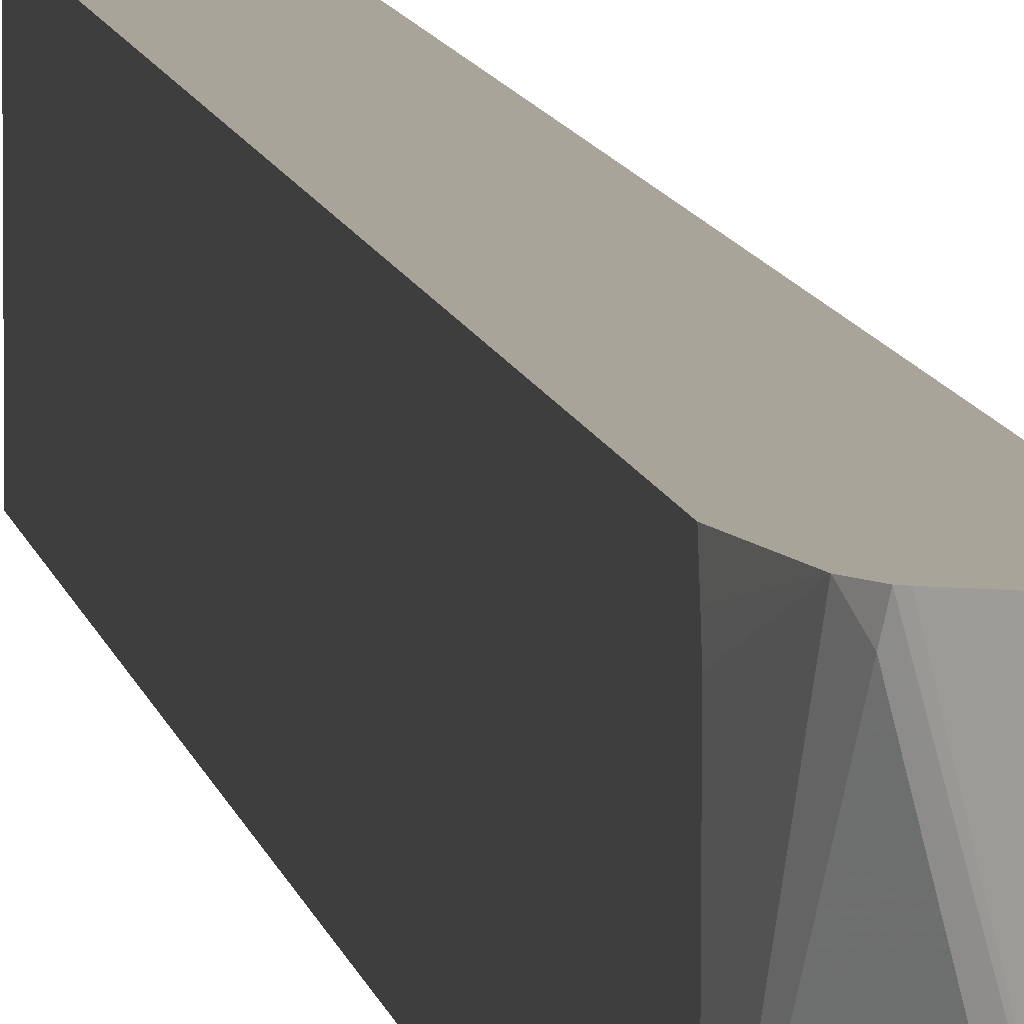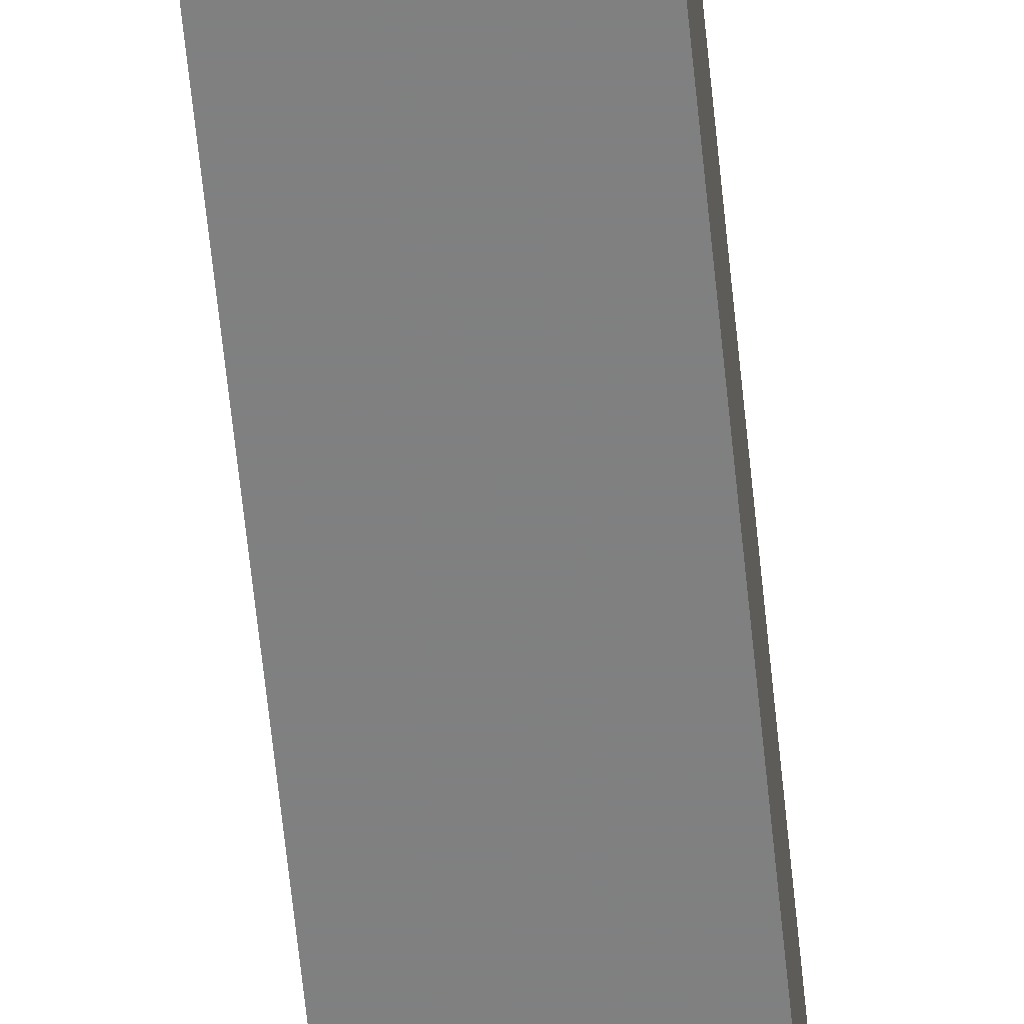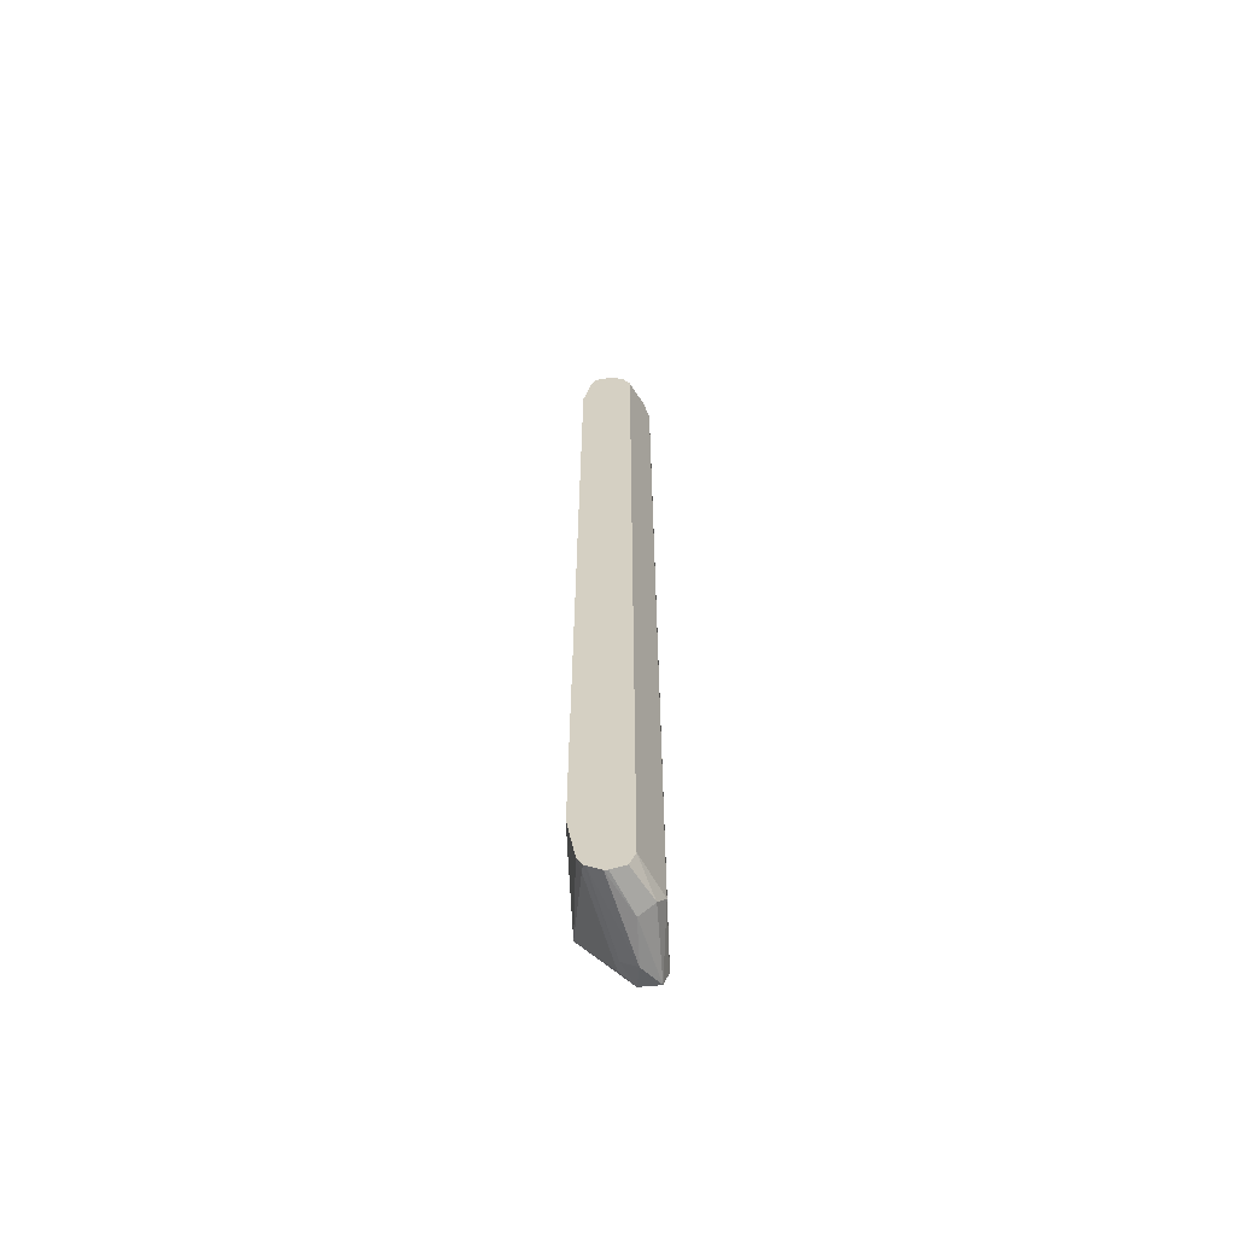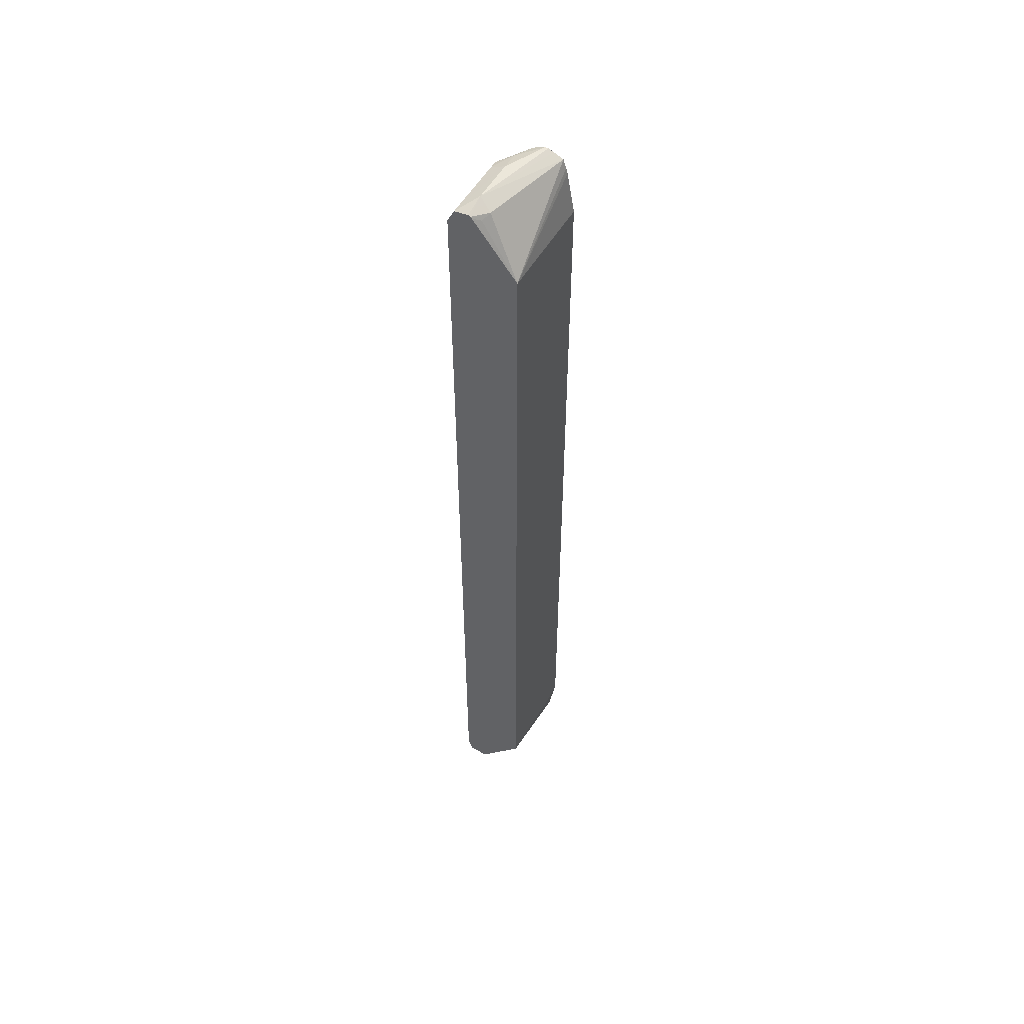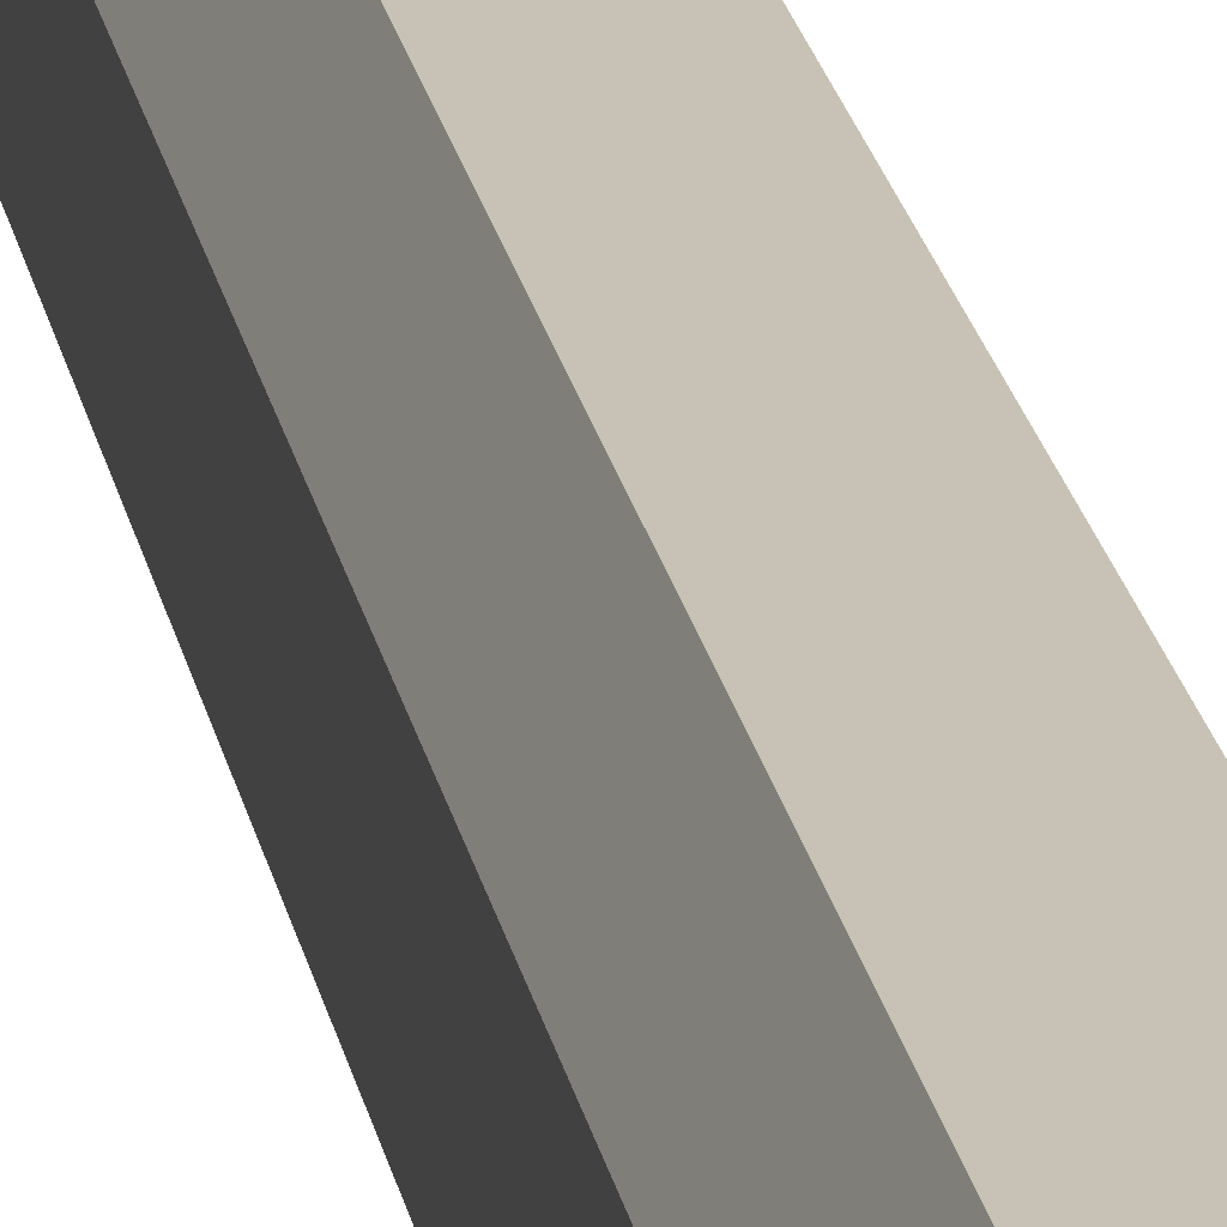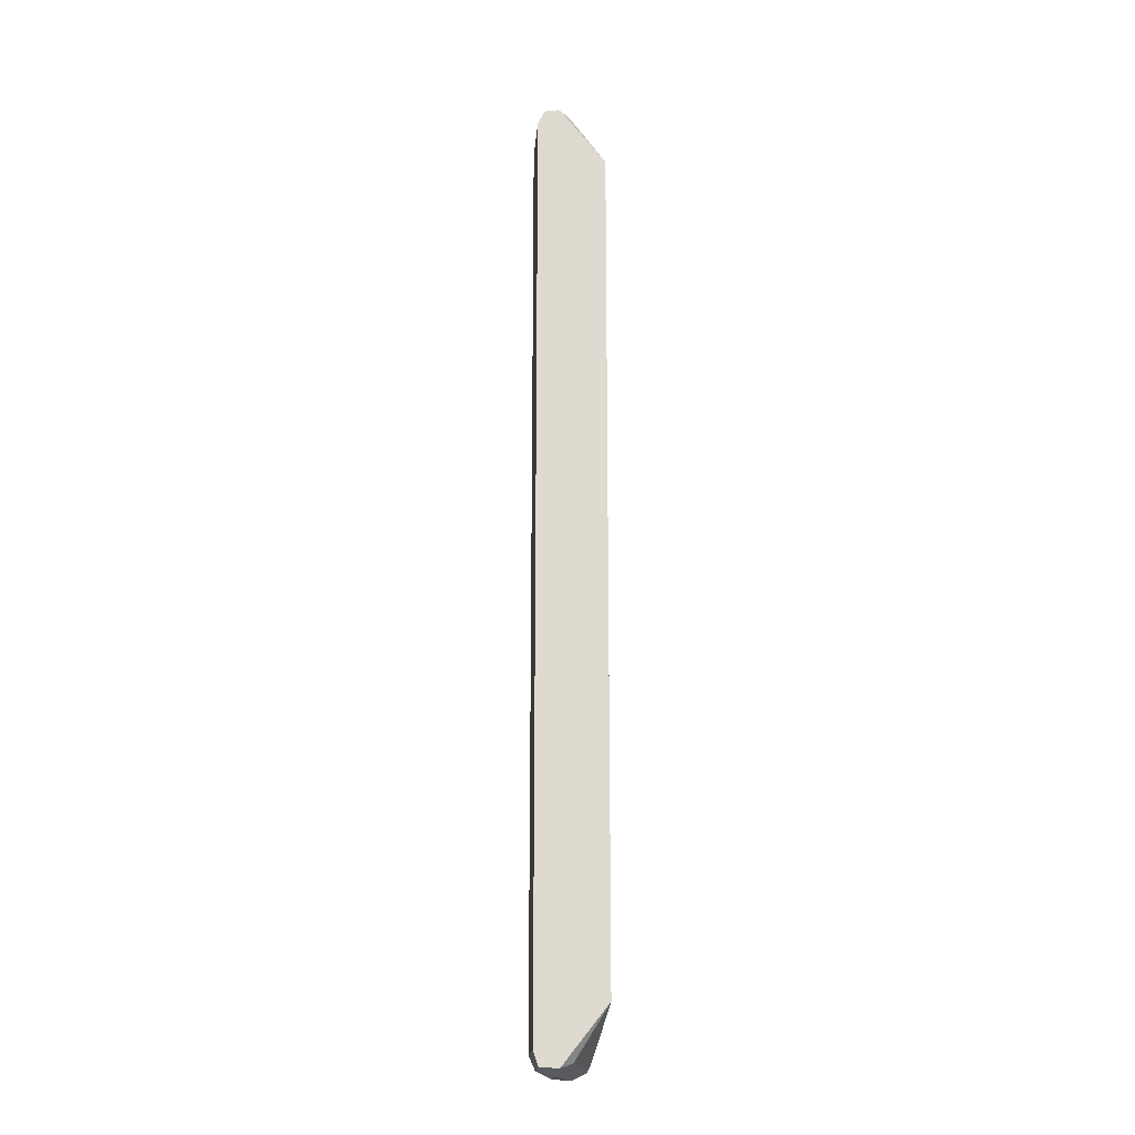
<metadata>
{"format":"obj","ext":"obj","renderer":"f3d","projection":"perspective","resolution":1024,"background":"white","views":[{"elev":7.1,"azim":-7.6,"up":"+Z"},{"elev":-60.0,"azim":5.6,"up":"+Z"},{"elev":-63.3,"azim":2.5,"up":"+Y"},{"elev":53.9,"azim":-150.2,"up":"+Y"},{"elev":19.0,"azim":171.0,"up":"+Z"},{"elev":-18.3,"azim":175.3,"up":"+Y"}]}
</metadata>
<code>
v 0.5193 -0.594 0.209
v 0.5223 -0.6006 0.235
v 0.5189 -0.594 0.209
v 0.5421 -0.5925 0.209
v 0.5223 -0.6006 0.2872
v 0.4957 -0.5997 0.336
v 0.4806 -0.5922 0.336
v 0.5049 -0.5918 0.235
v 0.5027 -0.5875 0.222
v 0.4621 -0.5222 0.209
v 0.5397 -0.5918 0.296
v 0.5484 -0.5744 0.209
v 0.5484 -0.5744 0.2872
v 0.5001 -0.5996 0.336
v 0.4782 -0.5908 0.336
v 0.4766 -0.5875 0.3264
v 0.4718 -0.5779 0.336
v 0.4621 -0.5246 0.3156
v 0.4621 0.5222 0.209
v 0.5169 -0.5928 0.336
v 0.5353 -0.5875 0.3068
v 0.5484 0.5744 0.209
v 0.5397 -0.5744 0.3047
v 0.5484 0.5744 0.2872
v 0.4621 -0.5226 0.3246
v 0.4621 -0.5196 0.336
v 0.4621 0.5222 0.336
v 0.4718 0.5744 0.336
v 0.4735 0.5813 0.336
v 0.4773 0.5923 0.336
v 0.5049 0.5918 0.2263
v 0.5092 0.5875 0.2155
v 0.5178 0.5918 0.209
v 0.524 -0.5744 0.336
v 0.5484 0.5745 0.209
v 0.5397 0.5744 0.3047
v 0.5419 0.5875 0.3003
v 0.4893 0.5971 0.336
v 0.5223 0.6006 0.235
v 0.5195 0.5937 0.209
v 0.524 0.5744 0.336
v 0.5397 0.5918 0.209
v 0.5397 0.5918 0.2872
v 0.5255 0.594 0.3134
v 0.5152 0.5922 0.336
v 0.4962 0.5998 0.336
v 0.5223 0.5948 0.209
v 0.5223 0.6006 0.2872
v 0.5396 0.5919 0.209
v 0.5001 0.5997 0.336
f 19 28 29
f 19 29 30
f 19 30 31
f 19 31 32
f 22 35 24
f 20 21 34
f 46 50 48
f 21 23 34
f 19 32 33
f 19 27 28
f 11 20 14
f 17 25 18
f 15 17 16
f 13 36 23
f 13 24 36
f 13 23 21
f 12 24 13
f 12 22 24
f 11 21 20
f 11 13 21
f 23 36 41
f 17 26 25
f 23 41 34
f 37 44 45
f 24 37 36
f 10 27 19
f 44 50 45
f 44 48 50
f 43 48 44
f 43 49 48
f 42 49 43
f 39 49 47
f 39 48 49
f 39 46 48
f 39 47 40
f 38 46 39
f 37 45 41
f 37 43 44
f 36 37 41
f 35 43 37
f 35 42 43
f 31 33 32
f 31 40 33
f 31 39 40
f 30 39 31
f 30 38 39
f 24 35 37
f 10 26 27
f 6 34 41
f 10 18 25
f 4 11 5
f 3 9 10
f 3 8 9
f 2 8 3
f 2 7 8
f 2 6 7
f 2 5 6
f 2 4 5
f 1 4 2
f 4 12 13
f 1 12 4
f 1 35 22
f 1 42 35
f 1 49 42
f 1 47 49
f 1 40 47
f 1 33 40
f 1 10 19
f 1 3 10
f 1 2 3
f 1 22 12
f 4 13 11
f 1 19 33
f 5 11 14
f 5 14 6
f 10 17 18
f 10 16 17
f 9 16 10
f 9 15 16
f 8 15 9
f 7 15 8
f 6 15 7
f 6 17 15
f 6 26 17
f 10 25 26
f 6 28 27
f 6 27 26
f 6 20 34
f 6 45 50
f 6 50 46
f 6 41 45
f 6 38 30
f 6 30 29
f 6 29 28
f 6 46 38
f 6 14 20

</code>
